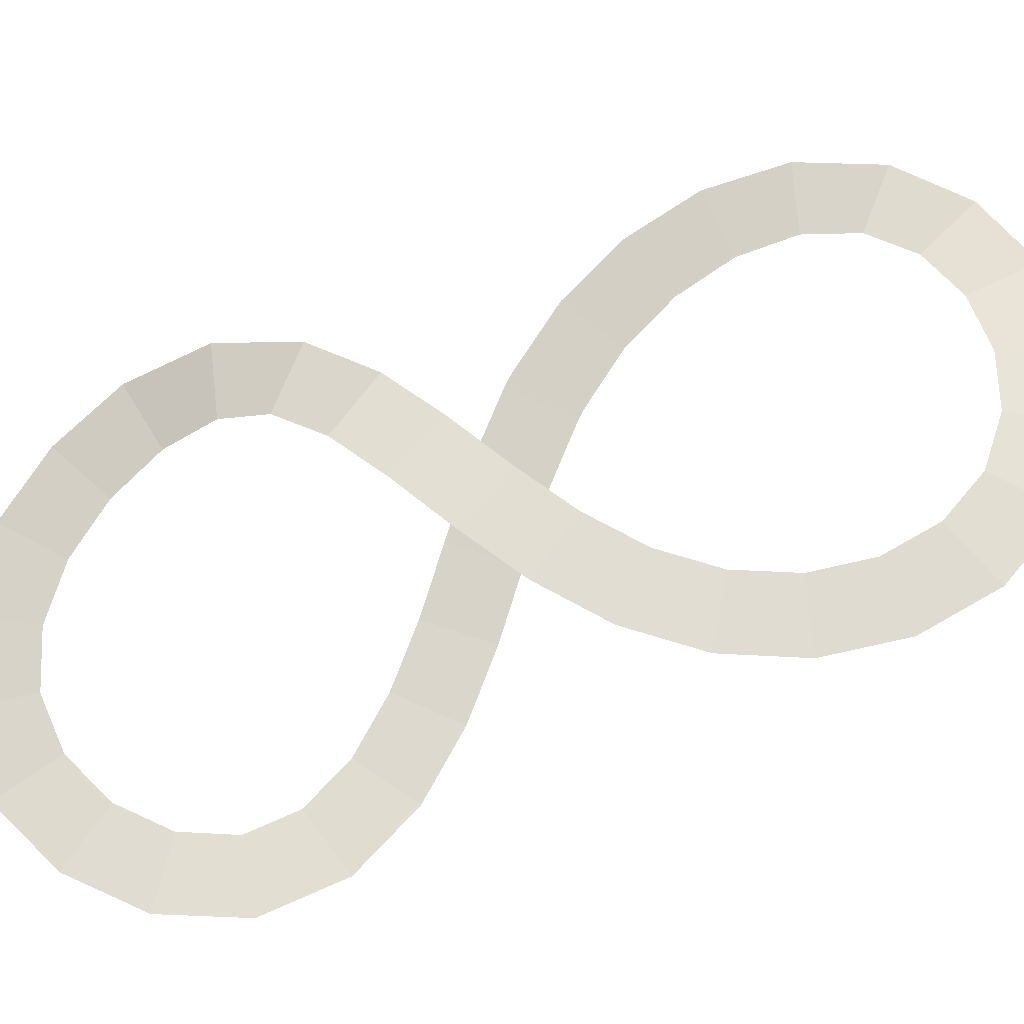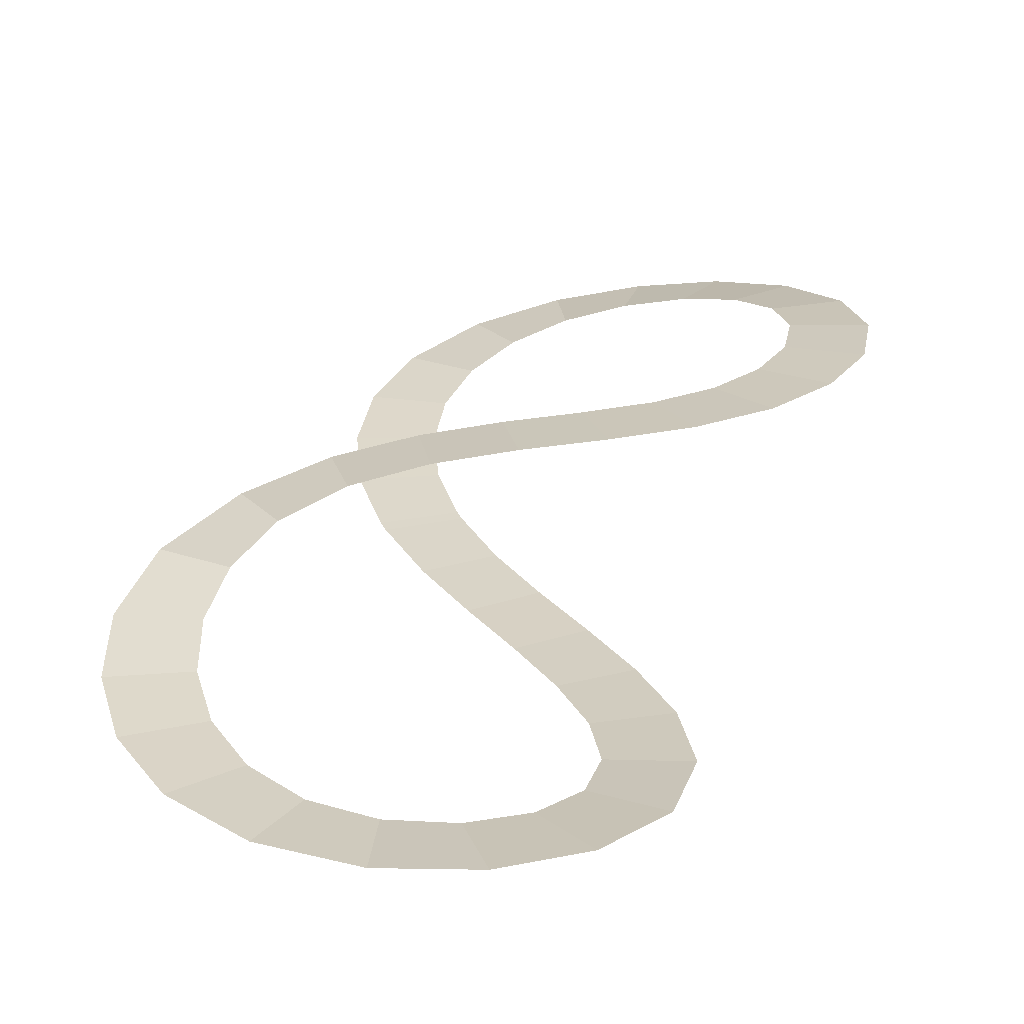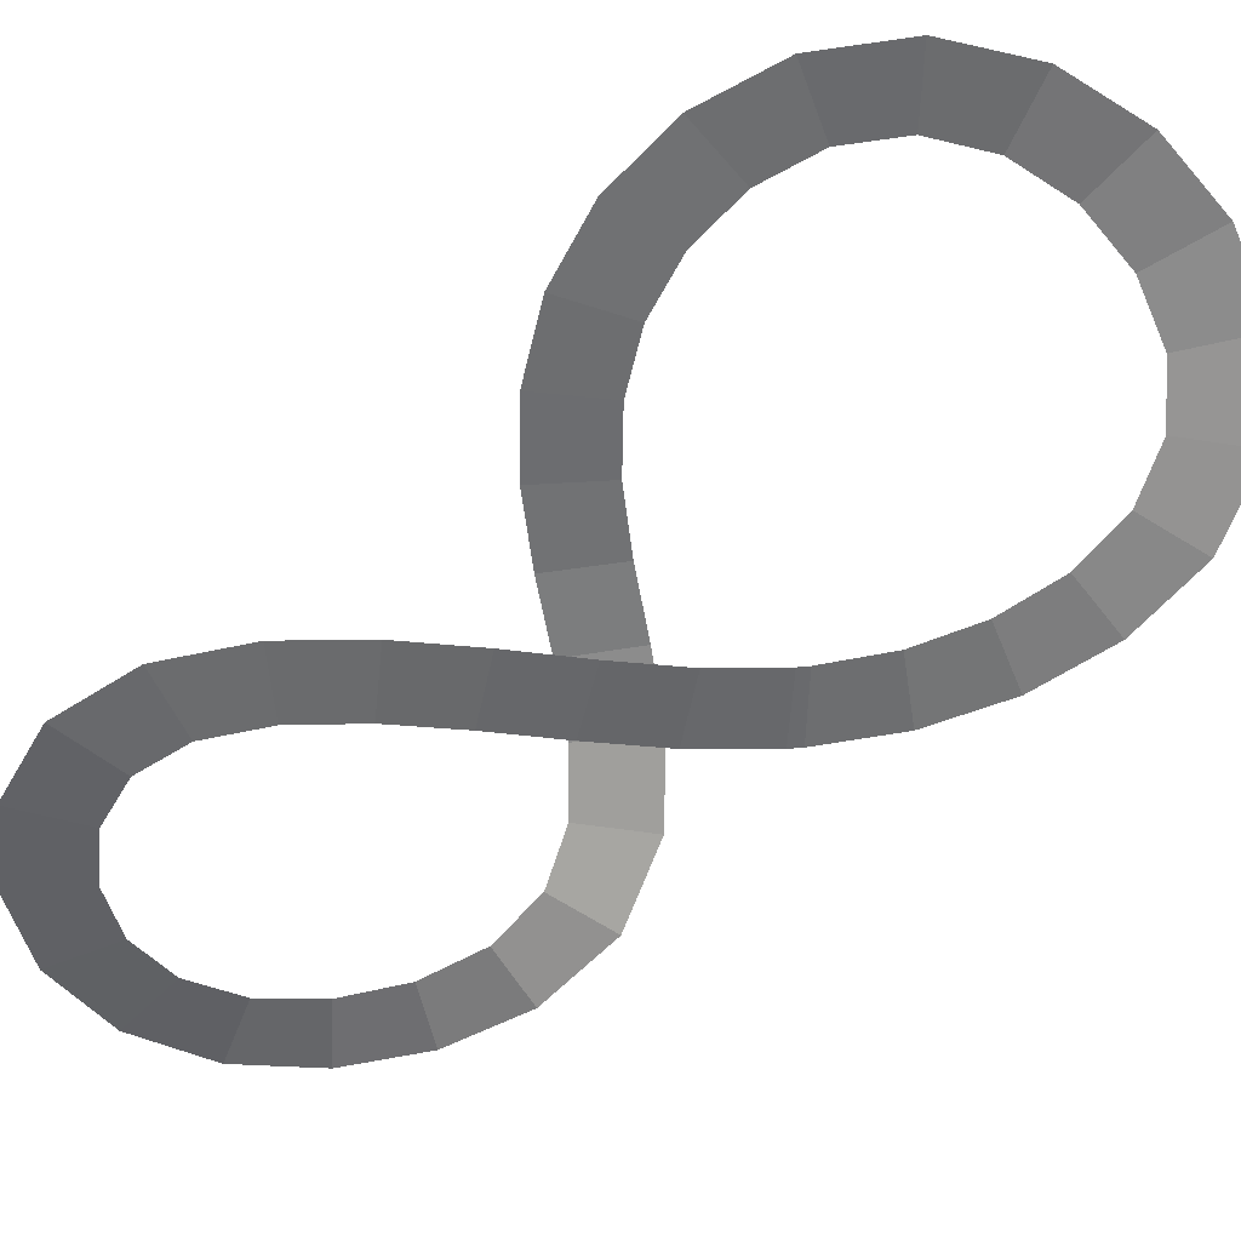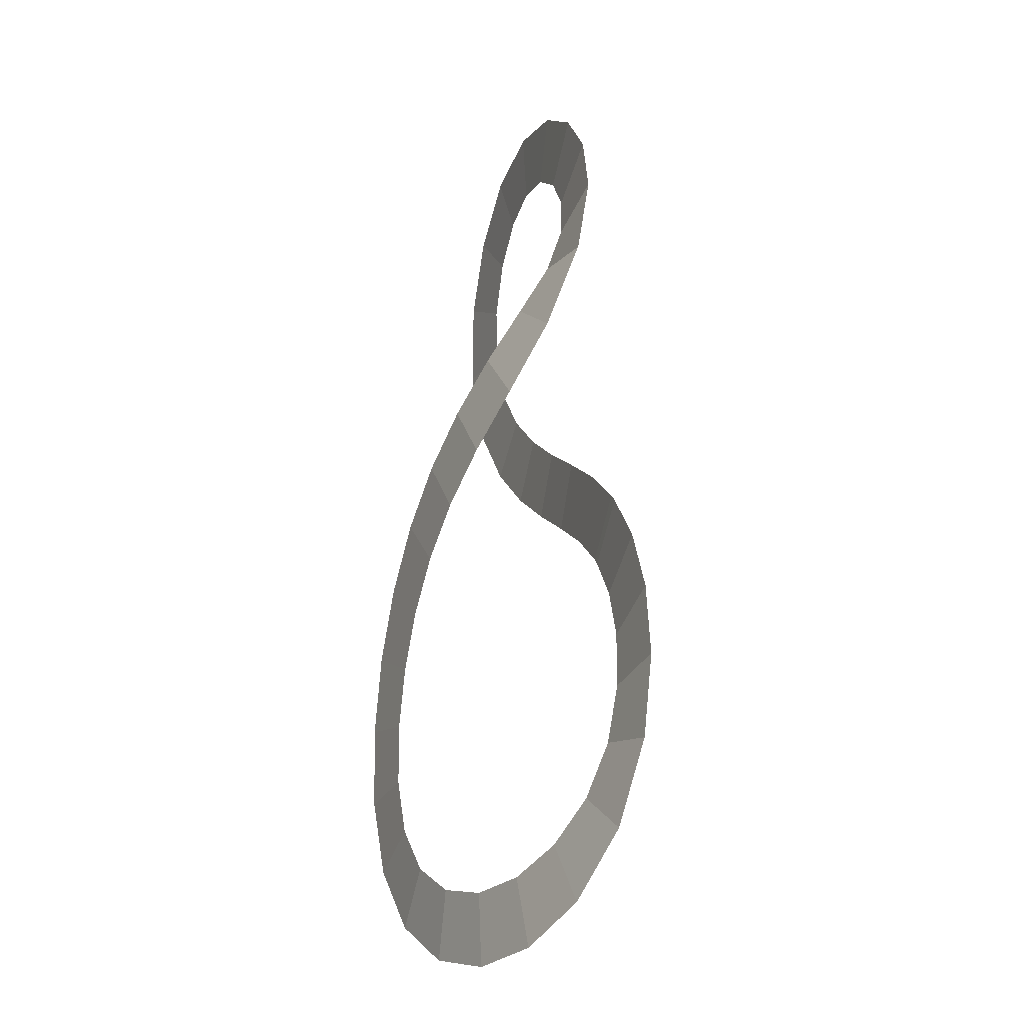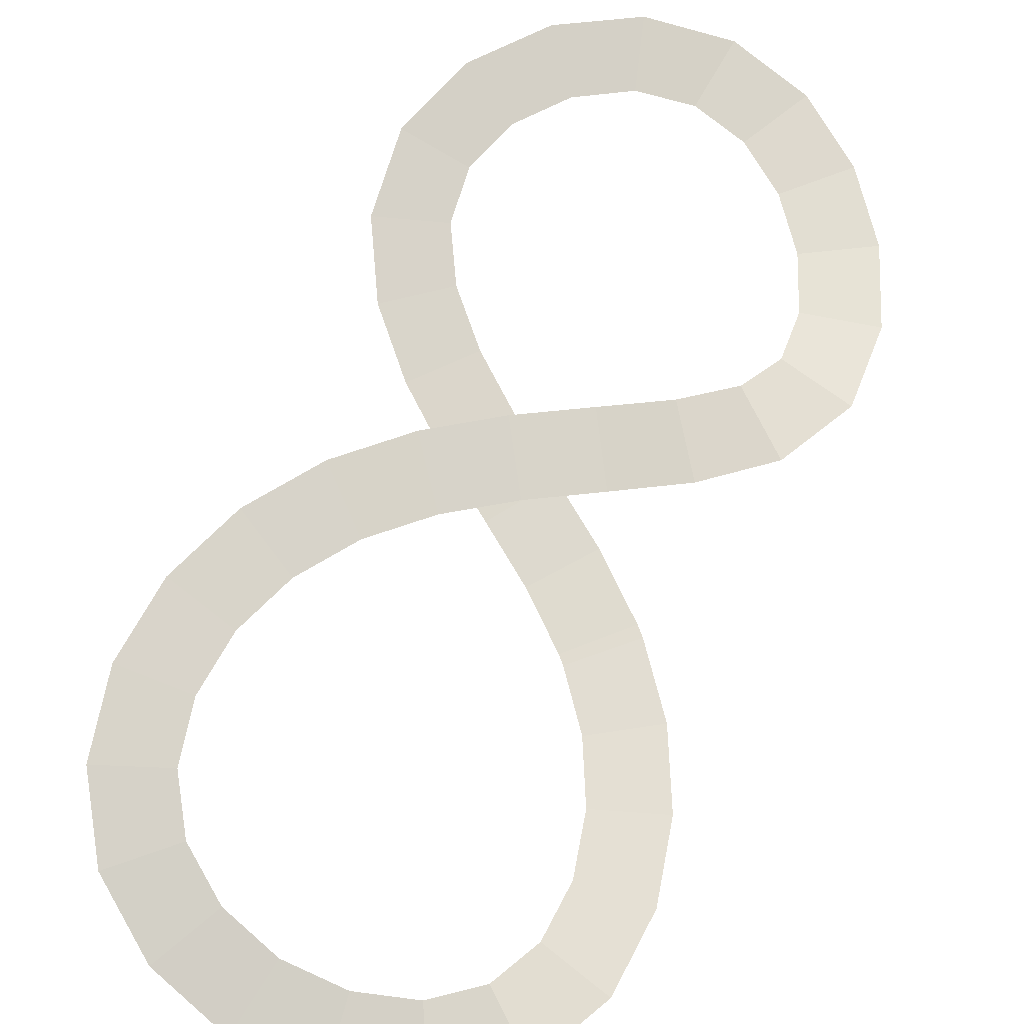
<metadata>
{"format":"obj","ext":"obj","renderer":"f3d","projection":"perspective","resolution":1024,"background":"white","views":[{"elev":68.3,"azim":85.5,"up":"+Y"},{"elev":20.7,"azim":34.9,"up":"+Y"},{"elev":-53.1,"azim":144.9,"up":"+Y"},{"elev":-11.9,"azim":-115.4,"up":"+Z"},{"elev":77.5,"azim":-142.6,"up":"+Y"}]}
</metadata>
<code>
o NurbsPath
v -8.735 0.6013 -31.23
v -6.108 0.1522 -30.09
v -3.44 -0.2733 -29.01
v -0.7441 -0.6726 -27.94
v 1.964 -1.043 -26.87
v 4.667 -1.384 -25.78
v 7.347 -1.692 -24.64
v 9.98 -1.967 -23.44
v 12.54 -2.209 -22.15
v 15.01 -2.416 -20.77
v 17.36 -2.589 -19.29
v 19.55 -2.727 -17.69
v 21.55 -2.833 -15.97
v 23.34 -2.906 -14.12
v 24.87 -2.949 -12.15
v 26.11 -2.962 -10.05
v 27.06 -2.946 -7.843
v 27.68 -2.903 -5.534
v 27.98 -2.834 -3.147
v 27.93 -2.74 -0.7037
v 27.55 -2.622 1.765
v 26.84 -2.48 4.226
v 25.82 -2.317 6.638
v 24.49 -2.132 8.958
v 22.88 -1.927 11.14
v 21.01 -1.702 13.12
v 18.93 -1.458 14.85
v 16.66 -1.195 16.3
v 14.23 -0.9134 17.42
v 11.68 -0.6118 18.19
v 9.035 -0.2894 18.6
v 6.337 0.05525 18.63
v 3.62 0.4241 18.31
v 0.9189 0.8195 17.62
v -1.729 1.244 16.61
v -4.287 1.701 15.3
v -6.716 2.194 13.72
v -8.979 2.727 11.94
v -11.04 3.303 10
v -12.86 3.924 7.945
v -14.43 4.59 5.819
v -15.71 5.299 3.656
v -16.7 6.048 1.485
v -17.39 6.831 -0.6693
v -17.77 7.643 -2.79
v -17.84 8.475 -4.864
v -17.62 9.316 -6.884
v -17.1 10.16 -8.849
v -16.32 10.98 -10.76
v -15.29 11.77 -12.64
v -14.04 12.52 -14.48
v -12.6 13.22 -16.32
v -10.99 13.84 -18.14
v -9.239 14.4 -19.98
v -7.383 14.88 -21.83
v -5.446 15.28 -23.72
v -3.459 15.61 -25.64
v -1.452 15.86 -27.62
v 0.5437 16.05 -29.66
v 2.497 16.18 -31.78
v 4.375 16.27 -33.97
v 6.145 16.32 -36.26
v 7.776 16.37 -38.65
v 9.239 16.41 -41.14
v 10.51 16.45 -43.72
v 11.56 16.51 -46.4
v 12.38 16.59 -49.16
v 12.94 16.69 -51.98
v 13.23 16.8 -54.84
v 13.25 16.93 -57.72
v 12.97 17.08 -60.59
v 12.41 17.22 -63.4
v 11.55 17.35 -66.13
v 10.39 17.46 -68.72
v 8.945 17.54 -71.14
v 7.218 17.56 -73.33
v 5.225 17.53 -75.28
v 2.988 17.44 -76.95
v 0.5311 17.28 -78.32
v -2.114 17.04 -79.37
v -4.912 16.73 -80.09
v -7.82 16.35 -80.47
v -10.79 15.9 -80.52
v -13.77 15.4 -80.24
v -16.71 14.83 -79.63
v -19.54 14.23 -78.71
v -22.2 13.59 -77.5
v -24.64 12.94 -76.03
v -26.82 12.26 -74.3
v -28.69 11.58 -72.36
v -30.22 10.9 -70.22
v -31.41 10.23 -67.9
v -32.23 9.567 -65.45
v -32.68 8.916 -62.89
v -32.77 8.278 -60.25
v -32.51 7.656 -57.57
v -31.91 7.049 -54.88
v -31.01 6.455 -52.23
v -29.84 5.873 -49.64
v -28.43 5.3 -47.15
v -26.8 4.738 -44.78
v -24.98 4.183 -42.56
v -23 3.638 -40.48
v -20.87 3.102 -38.57
v -18.62 2.576 -36.81
v -16.27 2.06 -35.22
v -13.83 1.558 -33.77
v -11.31 1.071 -32.44
l 1 2
l 2 3
l 3 4
l 4 5
l 5 6
l 6 7
l 7 8
l 8 9
l 9 10
l 10 11
l 11 12
l 12 13
l 13 14
l 14 15
l 15 16
l 16 17
l 17 18
l 18 19
l 19 20
l 20 21
l 21 22
l 22 23
l 23 24
l 24 25
l 25 26
l 26 27
l 27 28
l 28 29
l 29 30
l 30 31
l 31 32
l 32 33
l 33 34
l 34 35
l 35 36
l 36 37
l 37 38
l 38 39
l 39 40
l 40 41
l 41 42
l 42 43
l 43 44
l 44 45
l 45 46
l 46 47
l 47 48
l 48 49
l 49 50
l 50 51
l 51 52
l 52 53
l 53 54
l 54 55
l 55 56
l 56 57
l 57 58
l 58 59
l 59 60
l 60 61
l 61 62
l 62 63
l 63 64
l 64 65
l 65 66
l 66 67
l 67 68
l 68 69
l 69 70
l 70 71
l 71 72
l 72 73
l 73 74
l 74 75
l 75 76
l 76 77
l 77 78
l 78 79
l 79 80
l 80 81
l 81 82
l 82 83
l 83 84
l 84 85
l 85 86
l 86 87
l 87 88
l 88 89
l 89 90
l 90 91
l 91 92
l 92 93
l 93 94
l 94 95
l 95 96
l 96 97
l 97 98
l 98 99
l 99 100
l 100 101
l 101 102
l 102 103
l 103 104
l 104 105
l 105 106
l 106 107
l 107 108
l 108 1
o Track2
v 111.6 -13.68 -102.6
v 86.24 -13.66 -71.63
v -136.2 32.35 -268.8
v -173.4 32.34 -254.2
v -35.38 3.025 -174.4
v 37.58 -7.634 -144.5
v 21.82 -7.632 -107.8
v -51.91 3.023 -138
v -14.49 -2.844 -122.5
v -67.99 9.74 -191.5
v 75.23 -11.27 -126.5
v 56.02 -11.26 -91.46
v -89.05 9.738 -157.5
v 0.2822 -2.844 -159.6
v -36.8 9.506 90.11
v -15.49 9.519 56.25
v 158.9 -14.3 -22.92
v 131.4 -9.821 65.77
v 51.33 -1.89 111.9
v 46.4 -1.879 72.22
v 100.1 -9.812 40.85
v 119.1 -14.29 -18.45
v 75.89 -6.286 62.09
v 153.6 -12.53 24.74
v 4.61 3.367 108.5
v 14.85 3.377 69.81
v 115.6 -12.52 12.36
v 96.17 -6.298 96.57
v 108.8 -14.72 -47.17
v 142.6 -14.74 -68.48
v 7.355 81.35 -183.9
v 38.59 81.36 -158.9
v -96.61 26.96 26.02
v -98.81 55.19 -63.17
v -46.08 75.34 -128.1
v -18.07 75.34 -99.57
v -62.75 55.15 -45.86
v -60.89 27 8.027
v -44.18 67.45 -72.57
v -108.7 40.21 -18.16
v -18.05 79.59 -155.7
v 10.55 79.6 -127.8
v -68.77 40.24 -19.6
v -74.4 67.46 -98.78
v -41.79 17.05 34.59
v -70.87 17.02 62.05
v -58.35 78.47 -382
v -61.72 78.48 -421.9
v 41.12 82.84 -246.7
v 41.52 86.24 -314.6
v 4.521 87.13 -367.1
v 26.63 87.17 -400.4
v 79.97 86.24 -325.7
v 79.67 82.83 -236
v 60.25 87.65 -367.5
v 45.99 84.33 -280.9
v -25.26 84.02 -379.7
v -16.27 84.04 -418.7
v 85.99 84.32 -280.6
v 27.5 87.62 -344.5
v 62.85 82.02 -194.9
v 27.75 82.02 -214.1
v -72.99 10.9 -194.7
v -94.97 10.9 -161.3
v -118.3 62.06 -358.1
v -143.4 42.5 -305.4
v -123 25.73 -243.6
v -156.4 25.72 -221.6
v -183.4 42.48 -306
v -144.4 62.07 -388.4
v -176 33.7 -261.1
v -136.8 52.23 -334.4
v -100.7 18.17 -216.8
v -128.6 18.16 -188.1
v -172.9 52.22 -351.6
v -138.1 33.71 -273.9
v -105.4 71 -411.6
v -90.75 70.98 -374.4
f 109 110 120 119
f 114 115 117 122
f 113 116 121 118
f 122 117 116 113
f 119 120 115 114
f 121 172 171 118
f 123 124 134 133
f 127 128 131 136
f 126 129 135 132
f 125 130 137 138
f 136 131 129 126
f 133 134 128 127
f 132 135 130 125
f 138 137 110 109
f 139 140 150 149
f 143 144 147 152
f 142 145 151 148
f 141 146 153 154
f 152 147 145 142
f 149 150 144 143
f 148 151 146 141
f 154 153 124 123
f 155 156 166 165
f 159 160 163 168
f 158 161 167 164
f 157 162 169 170
f 168 163 161 158
f 165 166 160 159
f 164 167 162 157
f 170 169 140 139
f 171 172 182 181
f 175 176 179 184
f 174 177 183 180
f 173 178 185 186
f 184 179 177 174
f 181 182 176 175
f 180 183 178 173
f 186 185 156 155
l 112 111

</code>
